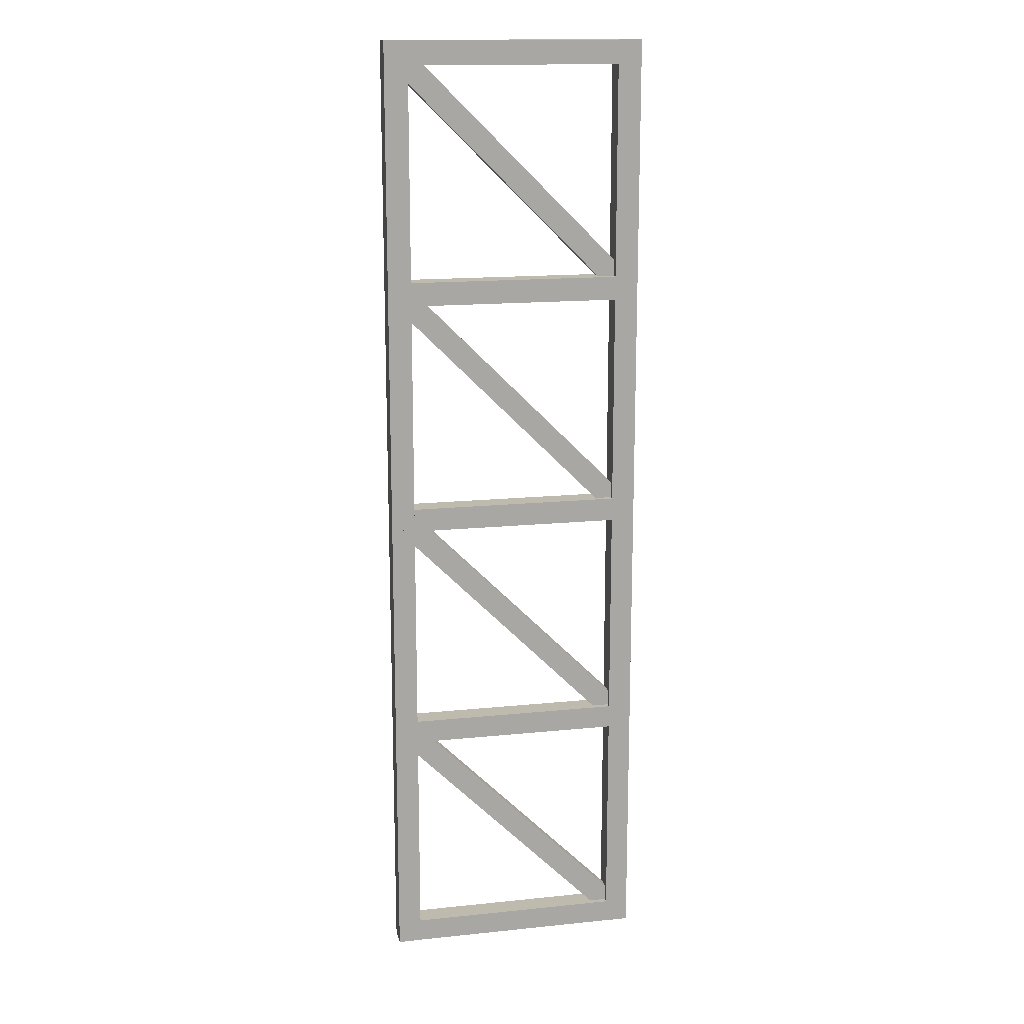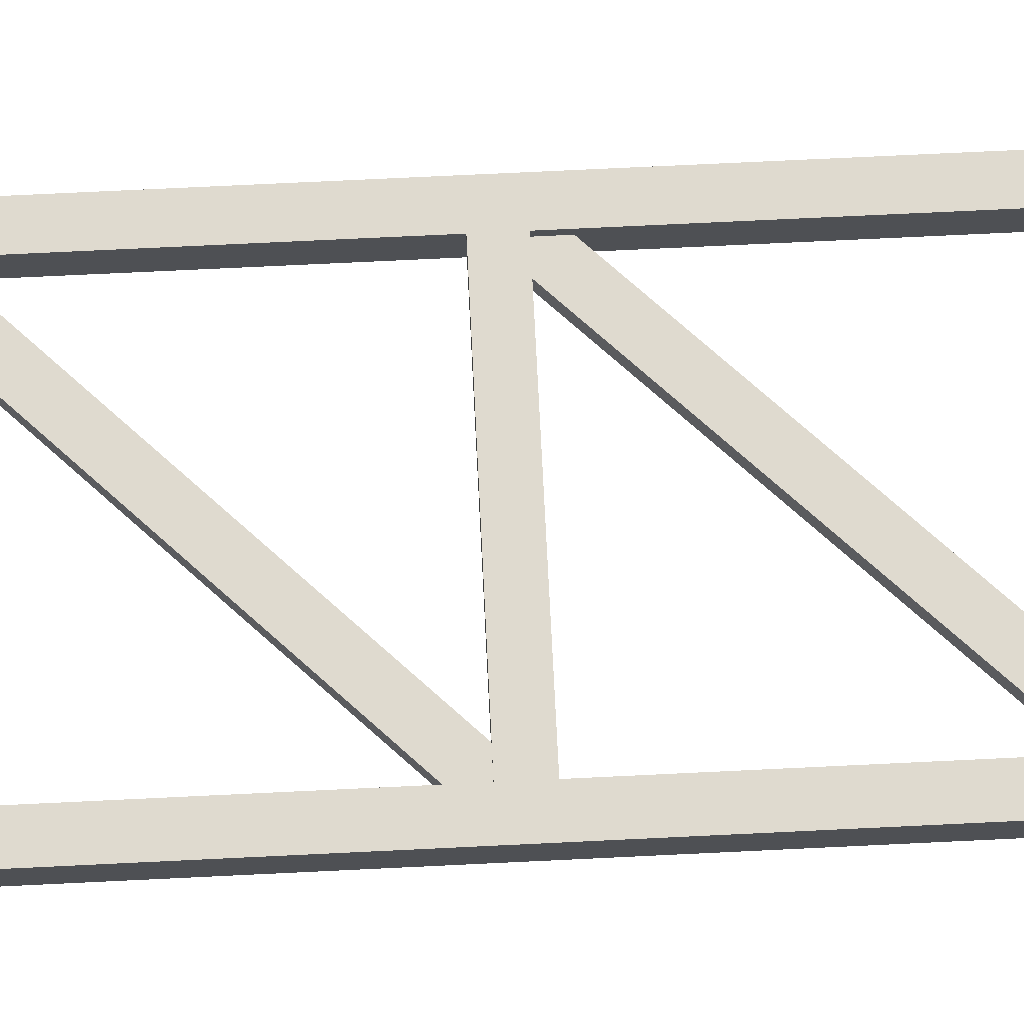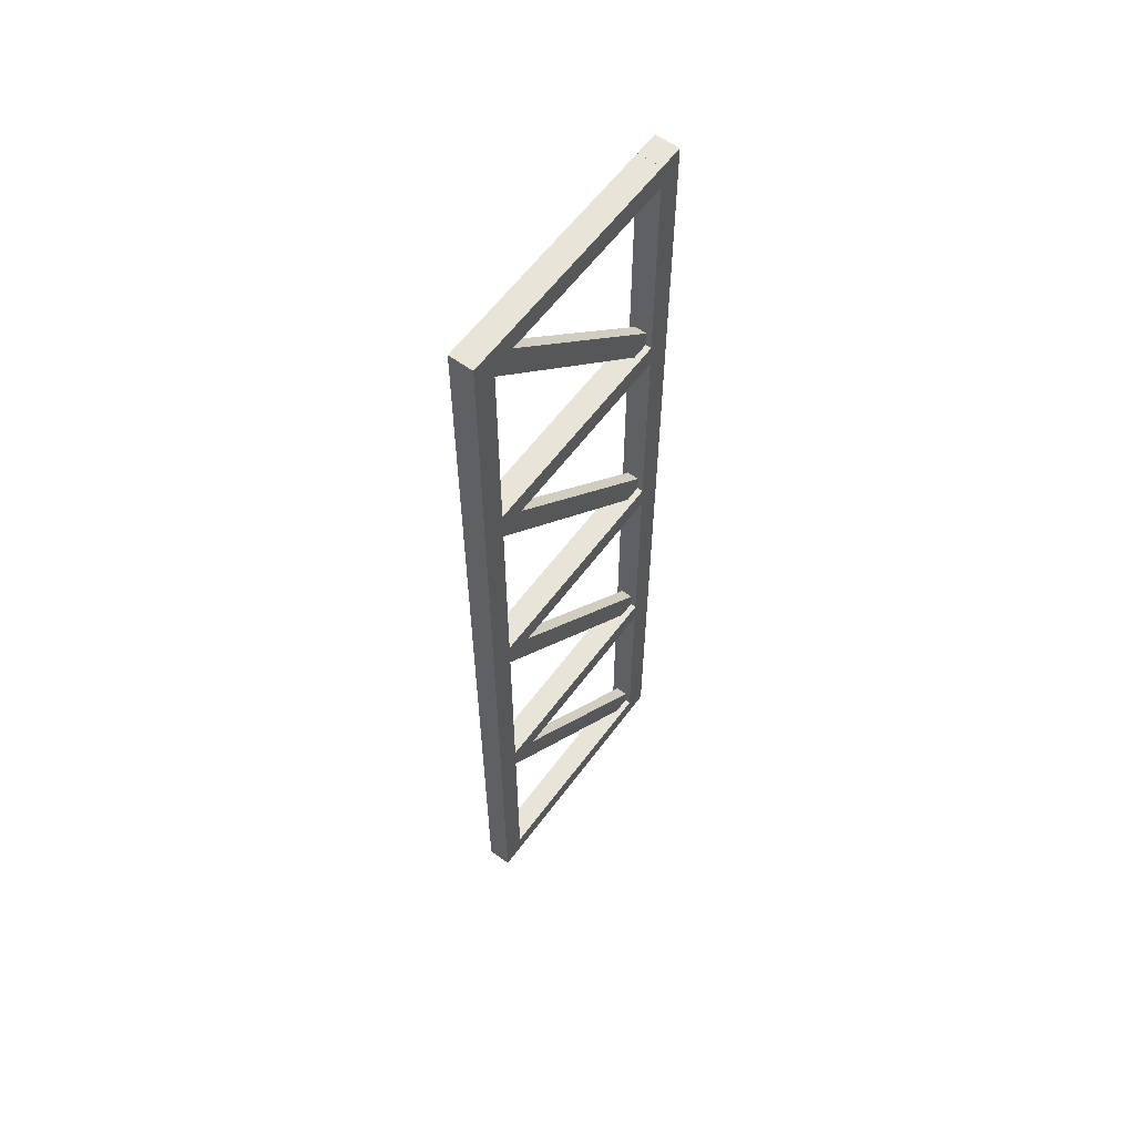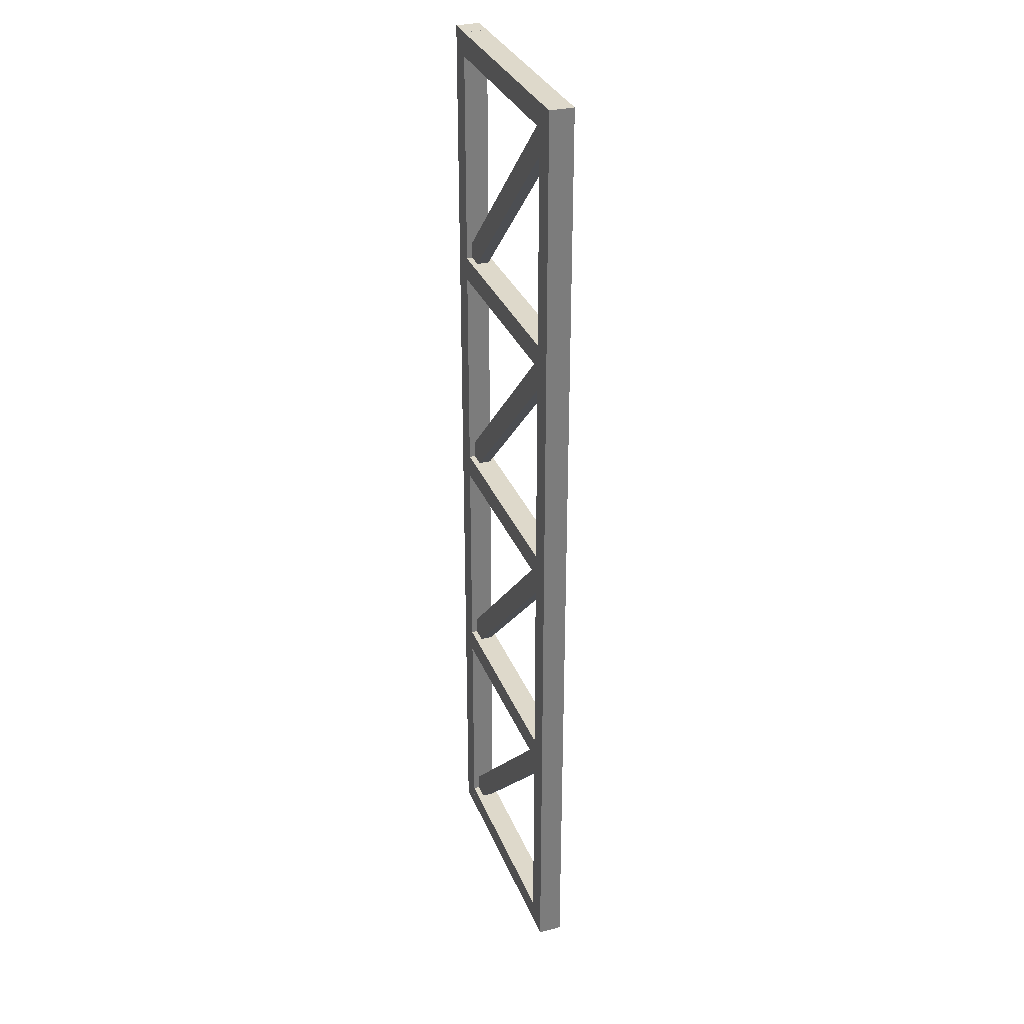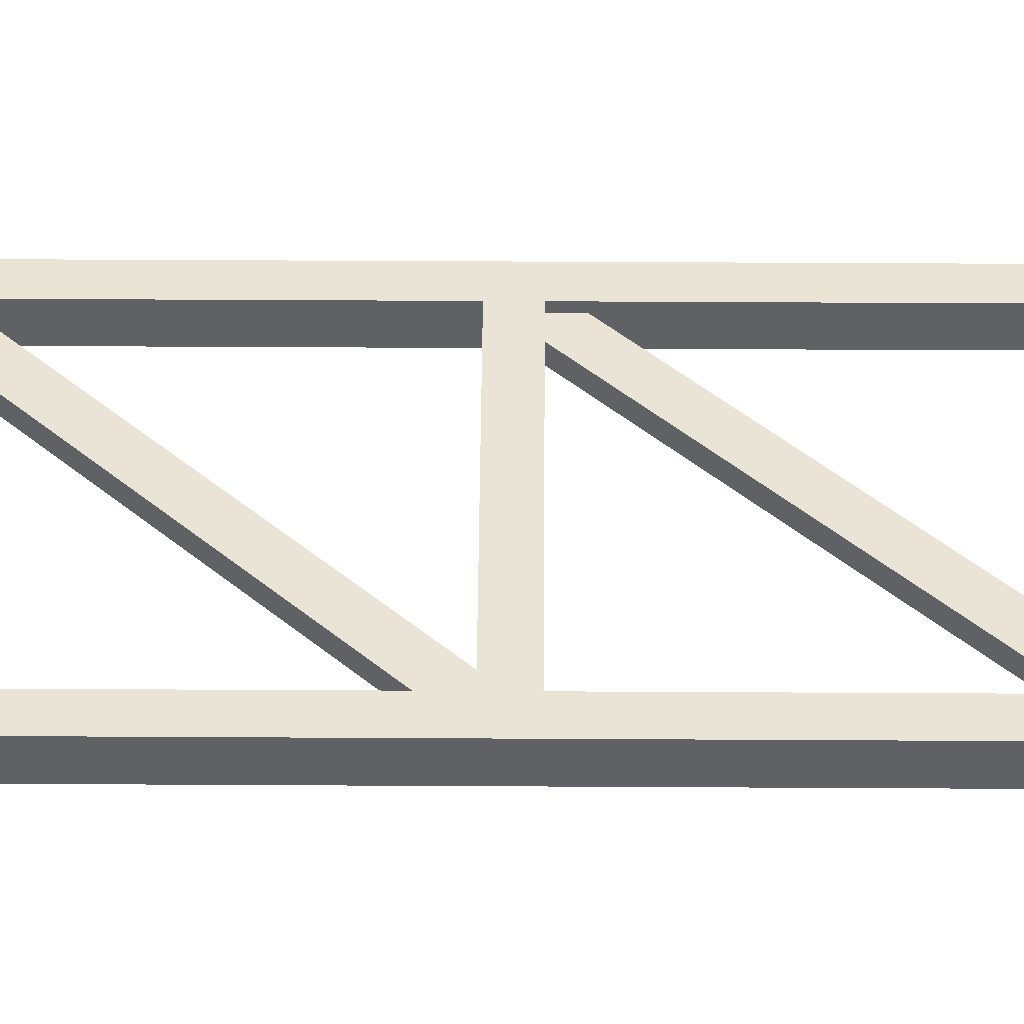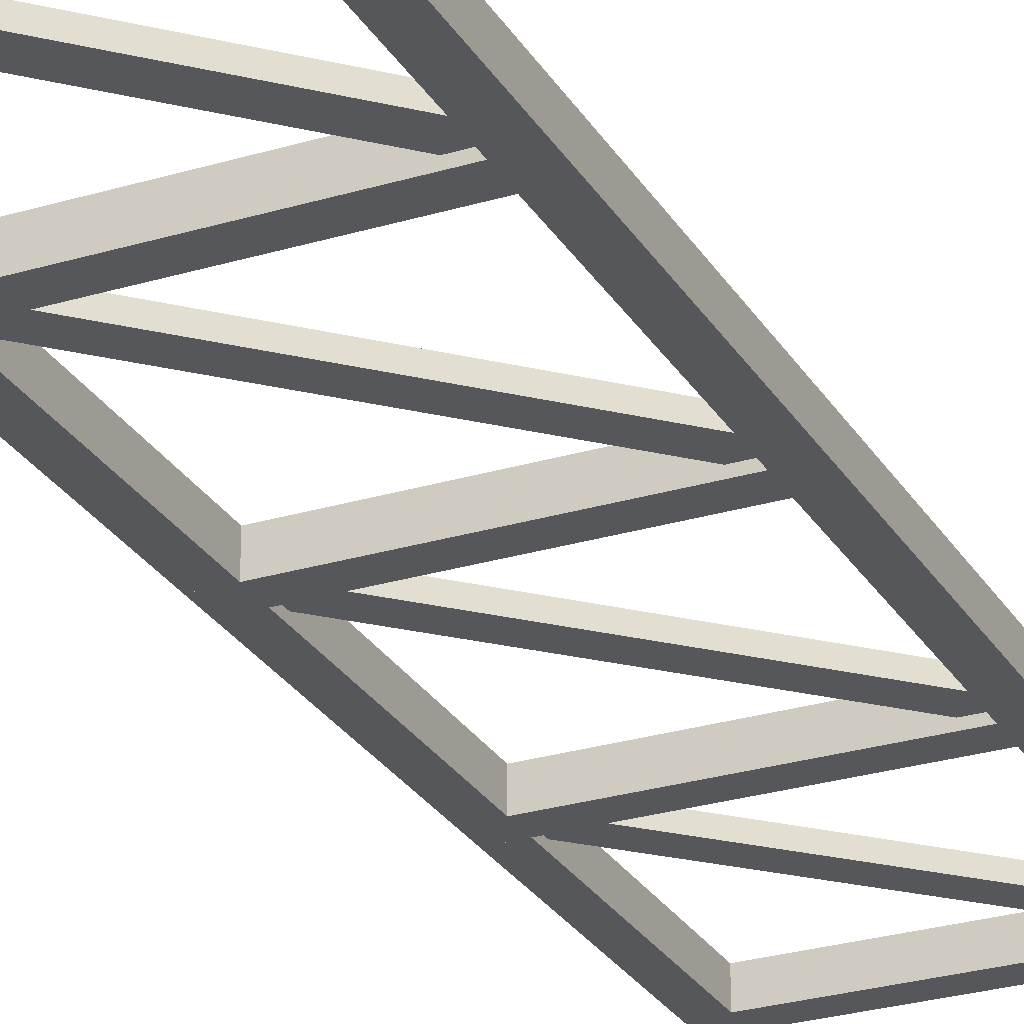
<metadata>
{"format":"obj","ext":"obj","renderer":"f3d","projection":"perspective","resolution":1024,"background":"white","views":[{"elev":15.6,"azim":-12.2,"up":"+Z"},{"elev":70.9,"azim":87.2,"up":"+Y"},{"elev":60.5,"azim":-53.5,"up":"+Z"},{"elev":31.7,"azim":-109.4,"up":"+Z"},{"elev":42.4,"azim":90.4,"up":"+Y"},{"elev":-27.3,"azim":-155.1,"up":"+Y"}]}
</metadata>
<code>
o Grate_1_Cube.322
v -0.1125 -0.0125 0.5127
v -0.1125 0.0125 0.5127
v -0.1375 -0.0125 0.5127
v -0.1375 0.0125 0.5127
v -0.1125 -0.0125 0.2373
v -0.1125 0.0125 0.2373
v -0.1375 -0.0125 0.2373
v -0.1375 0.0125 0.2373
v 0.1375 -0.0125 0.5127
v 0.1375 0.0125 0.5127
v 0.1125 -0.0125 0.5127
v 0.1125 0.0125 0.5127
v 0.1375 -0.0125 0.2373
v 0.1375 0.0125 0.2373
v 0.1125 -0.0125 0.2373
v 0.1125 0.0125 0.2373
v -0.125 -0.0125 0.2625
v -0.125 0.0125 0.2625
v -0.125 -0.0125 0.2375
v -0.125 0.0125 0.2375
v 0.125 -0.0125 0.2625
v 0.125 0.0125 0.2625
v 0.125 -0.0125 0.2375
v 0.125 0.0125 0.2375
v -0.125 -0.0125 0.5125
v -0.125 0.0125 0.5125
v -0.125 -0.0125 0.4875
v -0.125 0.0125 0.4875
v 0.125 -0.0125 0.5125
v 0.125 0.0125 0.5125
v 0.125 -0.0125 0.4875
v 0.125 0.0125 0.4875
v -0.1087 -0.00625 0.5014
v -0.1087 0.00625 0.5014
v -0.1264 -0.00625 0.4837
v -0.1264 0.00625 0.4837
v 0.1264 -0.00625 0.2663
v 0.1264 0.00625 0.2663
v 0.1087 -0.00625 0.2486
v 0.1087 0.00625 0.2486
v -0.1125 -0.0125 0.2627
v -0.1125 0.0125 0.2627
v -0.1375 -0.0125 0.2627
v -0.1375 0.0125 0.2627
v -0.1125 -0.0125 -0.01265
v -0.1125 0.0125 -0.01265
v -0.1375 -0.0125 -0.01265
v -0.1375 0.0125 -0.01265
v 0.1375 -0.0125 0.2627
v 0.1375 0.0125 0.2627
v 0.1125 -0.0125 0.2627
v 0.1125 0.0125 0.2627
v 0.1375 -0.0125 -0.01265
v 0.1375 0.0125 -0.01265
v 0.1125 -0.0125 -0.01265
v 0.1125 0.0125 -0.01265
v -0.125 -0.0125 0.0125
v -0.125 0.0125 0.0125
v -0.125 -0.0125 -0.0125
v -0.125 0.0125 -0.0125
v 0.125 -0.0125 0.0125
v 0.125 0.0125 0.0125
v 0.125 -0.0125 -0.0125
v 0.125 0.0125 -0.0125
v -0.125 -0.0125 0.2625
v -0.125 0.0125 0.2625
v -0.125 -0.0125 0.2375
v -0.125 0.0125 0.2375
v 0.125 -0.0125 0.2625
v 0.125 0.0125 0.2625
v 0.125 -0.0125 0.2375
v 0.125 0.0125 0.2375
v -0.1087 -0.00625 0.2514
v -0.1087 0.00625 0.2514
v -0.1264 -0.00625 0.2337
v -0.1264 0.00625 0.2337
v 0.1264 -0.00625 0.01632
v 0.1264 0.00625 0.01632
v 0.1087 -0.00625 -0.001359
v 0.1087 0.00625 -0.001359
v -0.1125 -0.0125 0.01265
v -0.1125 0.0125 0.01265
v -0.1375 -0.0125 0.01265
v -0.1375 0.0125 0.01265
v -0.1125 -0.0125 -0.2627
v -0.1125 0.0125 -0.2627
v -0.1375 -0.0125 -0.2627
v -0.1375 0.0125 -0.2627
v 0.1375 -0.0125 0.01265
v 0.1375 0.0125 0.01265
v 0.1125 -0.0125 0.01265
v 0.1125 0.0125 0.01265
v 0.1375 -0.0125 -0.2627
v 0.1375 0.0125 -0.2627
v 0.1125 -0.0125 -0.2627
v 0.1125 0.0125 -0.2627
v -0.125 -0.0125 -0.2375
v -0.125 0.0125 -0.2375
v -0.125 -0.0125 -0.2625
v -0.125 0.0125 -0.2625
v 0.125 -0.0125 -0.2375
v 0.125 0.0125 -0.2375
v 0.125 -0.0125 -0.2625
v 0.125 0.0125 -0.2625
v -0.125 -0.0125 0.0125
v -0.125 0.0125 0.0125
v -0.125 -0.0125 -0.0125
v -0.125 0.0125 -0.0125
v 0.125 -0.0125 0.0125
v 0.125 0.0125 0.0125
v 0.125 -0.0125 -0.0125
v 0.125 0.0125 -0.0125
v -0.1087 -0.00625 0.001359
v -0.1087 0.00625 0.001359
v -0.1264 -0.00625 -0.01632
v -0.1264 0.00625 -0.01632
v 0.1264 -0.00625 -0.2337
v 0.1264 0.00625 -0.2337
v 0.1087 -0.00625 -0.2514
v 0.1087 0.00625 -0.2514
v -0.1125 -0.0125 -0.2373
v -0.1125 0.0125 -0.2373
v -0.1375 -0.0125 -0.2373
v -0.1375 0.0125 -0.2373
v -0.1125 -0.0125 -0.5127
v -0.1125 0.0125 -0.5127
v -0.1375 -0.0125 -0.5127
v -0.1375 0.0125 -0.5127
v 0.1375 -0.0125 -0.2373
v 0.1375 0.0125 -0.2373
v 0.1125 -0.0125 -0.2373
v 0.1125 0.0125 -0.2373
v 0.1375 -0.0125 -0.5127
v 0.1375 0.0125 -0.5127
v 0.1125 -0.0125 -0.5127
v 0.1125 0.0125 -0.5127
v -0.125 -0.0125 -0.4875
v -0.125 0.0125 -0.4875
v -0.125 -0.0125 -0.5125
v -0.125 0.0125 -0.5125
v 0.125 -0.0125 -0.4875
v 0.125 0.0125 -0.4875
v 0.125 -0.0125 -0.5125
v 0.125 0.0125 -0.5125
v -0.125 -0.0125 -0.2375
v -0.125 0.0125 -0.2375
v -0.125 -0.0125 -0.2625
v -0.125 0.0125 -0.2625
v 0.125 -0.0125 -0.2375
v 0.125 0.0125 -0.2375
v 0.125 -0.0125 -0.2625
v 0.125 0.0125 -0.2625
v -0.1087 -0.00625 -0.2486
v -0.1087 0.00625 -0.2486
v -0.1264 -0.00625 -0.2663
v -0.1264 0.00625 -0.2663
v 0.1264 -0.00625 -0.4837
v 0.1264 0.00625 -0.4837
v 0.1087 -0.00625 -0.5014
v 0.1087 0.00625 -0.5014
f 2 3 1
f 4 7 3
f 8 5 7
f 6 1 5
f 7 1 3
f 4 6 8
f 10 11 9
f 12 15 11
f 16 13 15
f 14 9 13
f 15 9 11
f 12 14 16
f 18 19 17
f 20 23 19
f 24 21 23
f 22 17 21
f 23 17 19
f 20 22 24
f 26 27 25
f 28 31 27
f 32 29 31
f 30 25 29
f 31 25 27
f 28 30 32
f 34 35 33
f 36 39 35
f 40 37 39
f 38 33 37
f 39 33 35
f 40 34 38
f 42 43 41
f 44 47 43
f 48 45 47
f 46 41 45
f 47 41 43
f 44 46 48
f 50 51 49
f 52 55 51
f 56 53 55
f 54 49 53
f 55 49 51
f 52 54 56
f 58 59 57
f 60 63 59
f 64 61 63
f 62 57 61
f 63 57 59
f 60 62 64
f 66 67 65
f 68 71 67
f 72 69 71
f 70 65 69
f 71 65 67
f 68 70 72
f 74 75 73
f 76 79 75
f 80 77 79
f 78 73 77
f 79 73 75
f 80 74 78
f 82 83 81
f 84 87 83
f 88 85 87
f 86 81 85
f 87 81 83
f 84 86 88
f 90 91 89
f 92 95 91
f 96 93 95
f 94 89 93
f 95 89 91
f 92 94 96
f 98 99 97
f 100 103 99
f 104 101 103
f 102 97 101
f 103 97 99
f 100 102 104
f 106 107 105
f 108 111 107
f 112 109 111
f 110 105 109
f 111 105 107
f 108 110 112
f 114 115 113
f 116 119 115
f 120 117 119
f 118 113 117
f 119 113 115
f 120 114 118
f 122 123 121
f 124 127 123
f 128 125 127
f 126 121 125
f 127 121 123
f 124 126 128
f 130 131 129
f 132 135 131
f 136 133 135
f 134 129 133
f 135 129 131
f 132 134 136
f 138 139 137
f 140 143 139
f 144 141 143
f 142 137 141
f 143 137 139
f 140 142 144
f 146 147 145
f 148 151 147
f 152 149 151
f 150 145 149
f 151 145 147
f 148 150 152
f 154 155 153
f 156 159 155
f 160 157 159
f 158 153 157
f 159 153 155
f 160 154 158
f 2 4 3
f 4 8 7
f 8 6 5
f 6 2 1
f 7 5 1
f 4 2 6
f 10 12 11
f 12 16 15
f 16 14 13
f 14 10 9
f 15 13 9
f 12 10 14
f 18 20 19
f 20 24 23
f 24 22 21
f 22 18 17
f 23 21 17
f 20 18 22
f 26 28 27
f 28 32 31
f 32 30 29
f 30 26 25
f 31 29 25
f 28 26 30
f 34 36 35
f 36 40 39
f 40 38 37
f 38 34 33
f 39 37 33
f 40 36 34
f 42 44 43
f 44 48 47
f 48 46 45
f 46 42 41
f 47 45 41
f 44 42 46
f 50 52 51
f 52 56 55
f 56 54 53
f 54 50 49
f 55 53 49
f 52 50 54
f 58 60 59
f 60 64 63
f 64 62 61
f 62 58 57
f 63 61 57
f 60 58 62
f 66 68 67
f 68 72 71
f 72 70 69
f 70 66 65
f 71 69 65
f 68 66 70
f 74 76 75
f 76 80 79
f 80 78 77
f 78 74 73
f 79 77 73
f 80 76 74
f 82 84 83
f 84 88 87
f 88 86 85
f 86 82 81
f 87 85 81
f 84 82 86
f 90 92 91
f 92 96 95
f 96 94 93
f 94 90 89
f 95 93 89
f 92 90 94
f 98 100 99
f 100 104 103
f 104 102 101
f 102 98 97
f 103 101 97
f 100 98 102
f 106 108 107
f 108 112 111
f 112 110 109
f 110 106 105
f 111 109 105
f 108 106 110
f 114 116 115
f 116 120 119
f 120 118 117
f 118 114 113
f 119 117 113
f 120 116 114
f 122 124 123
f 124 128 127
f 128 126 125
f 126 122 121
f 127 125 121
f 124 122 126
f 130 132 131
f 132 136 135
f 136 134 133
f 134 130 129
f 135 133 129
f 132 130 134
f 138 140 139
f 140 144 143
f 144 142 141
f 142 138 137
f 143 141 137
f 140 138 142
f 146 148 147
f 148 152 151
f 152 150 149
f 150 146 145
f 151 149 145
f 148 146 150
f 154 156 155
f 156 160 159
f 160 158 157
f 158 154 153
f 159 157 153
f 160 156 154

</code>
